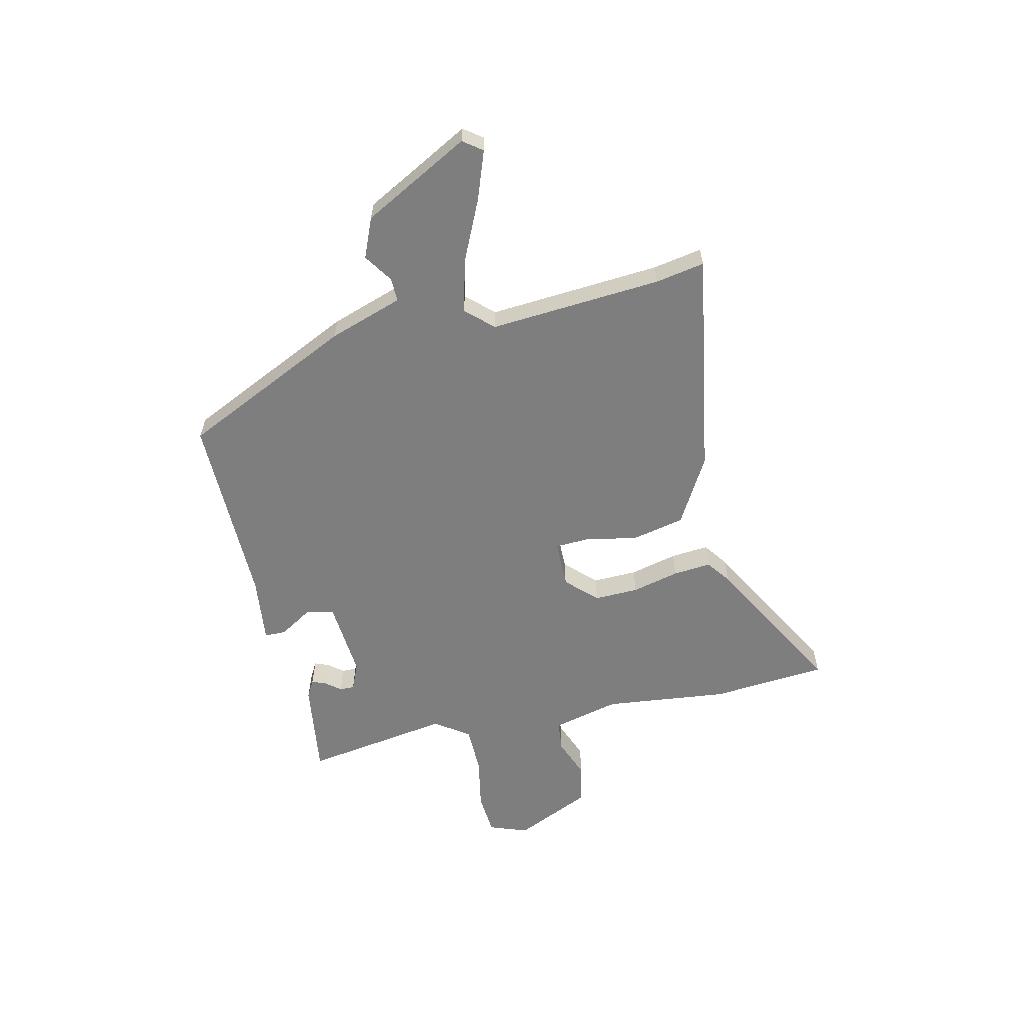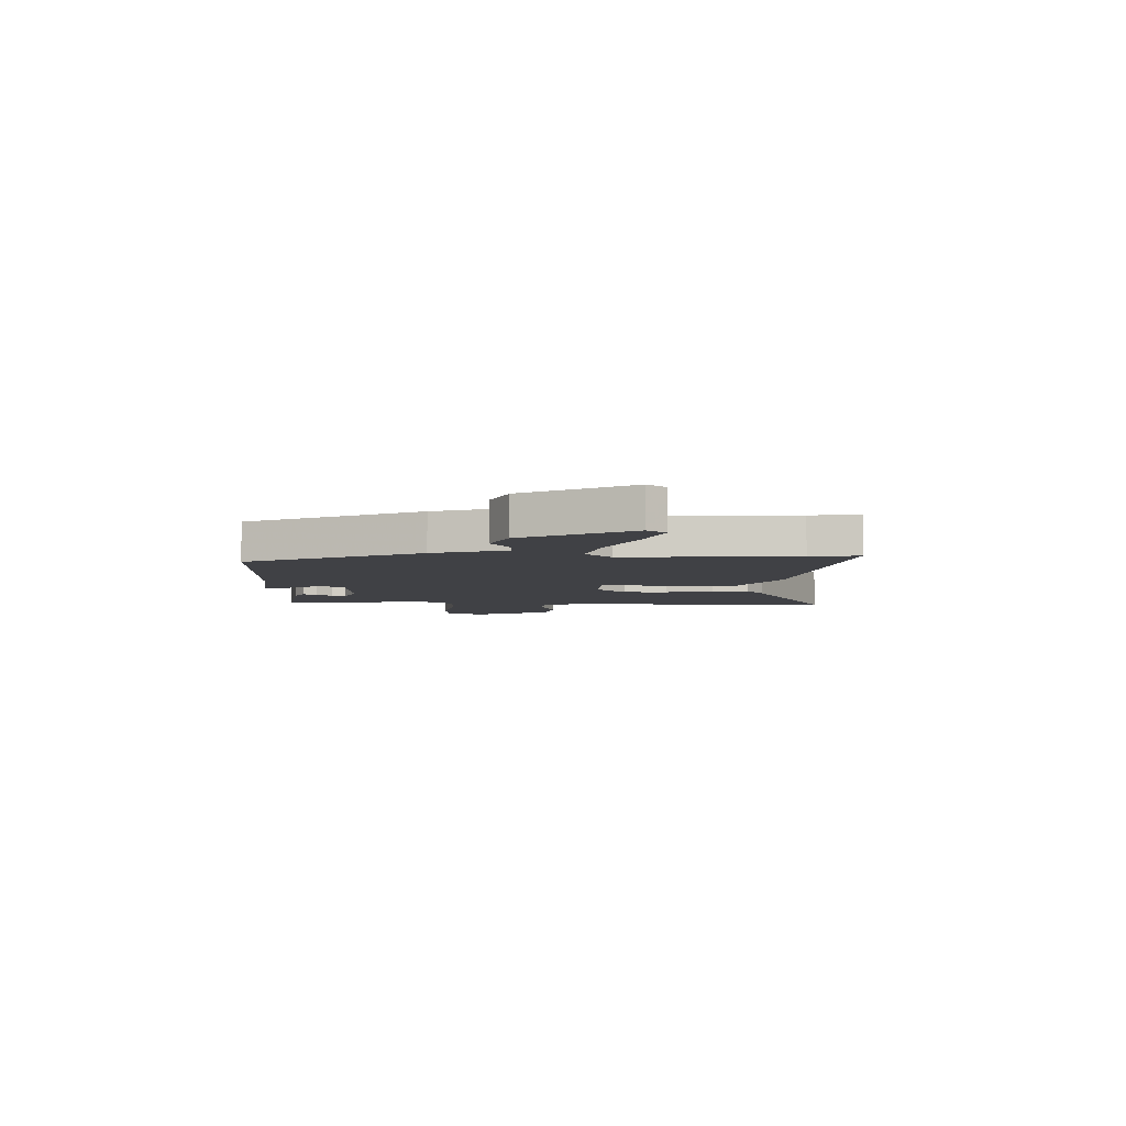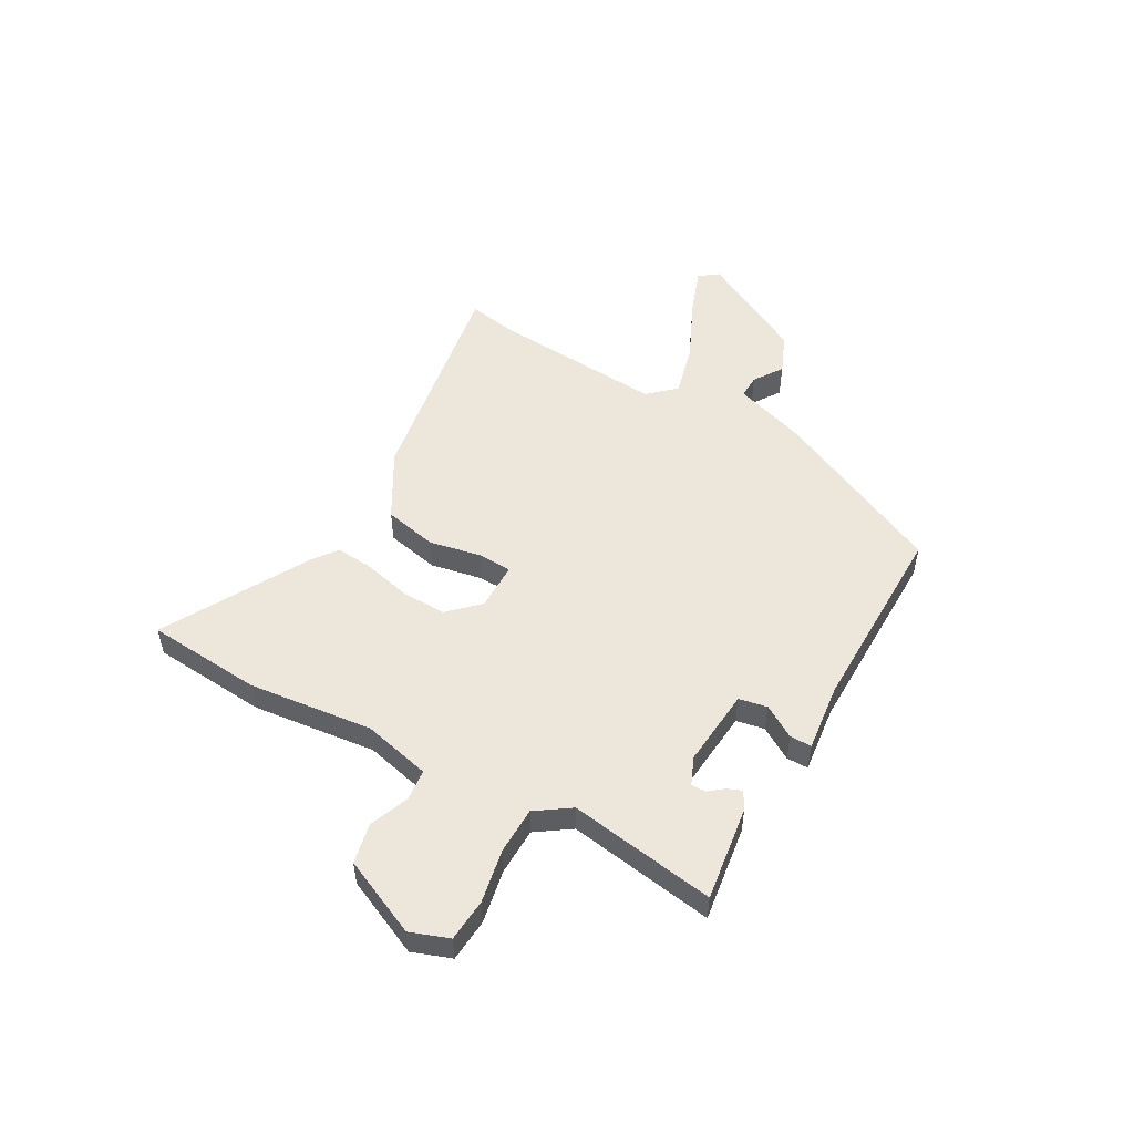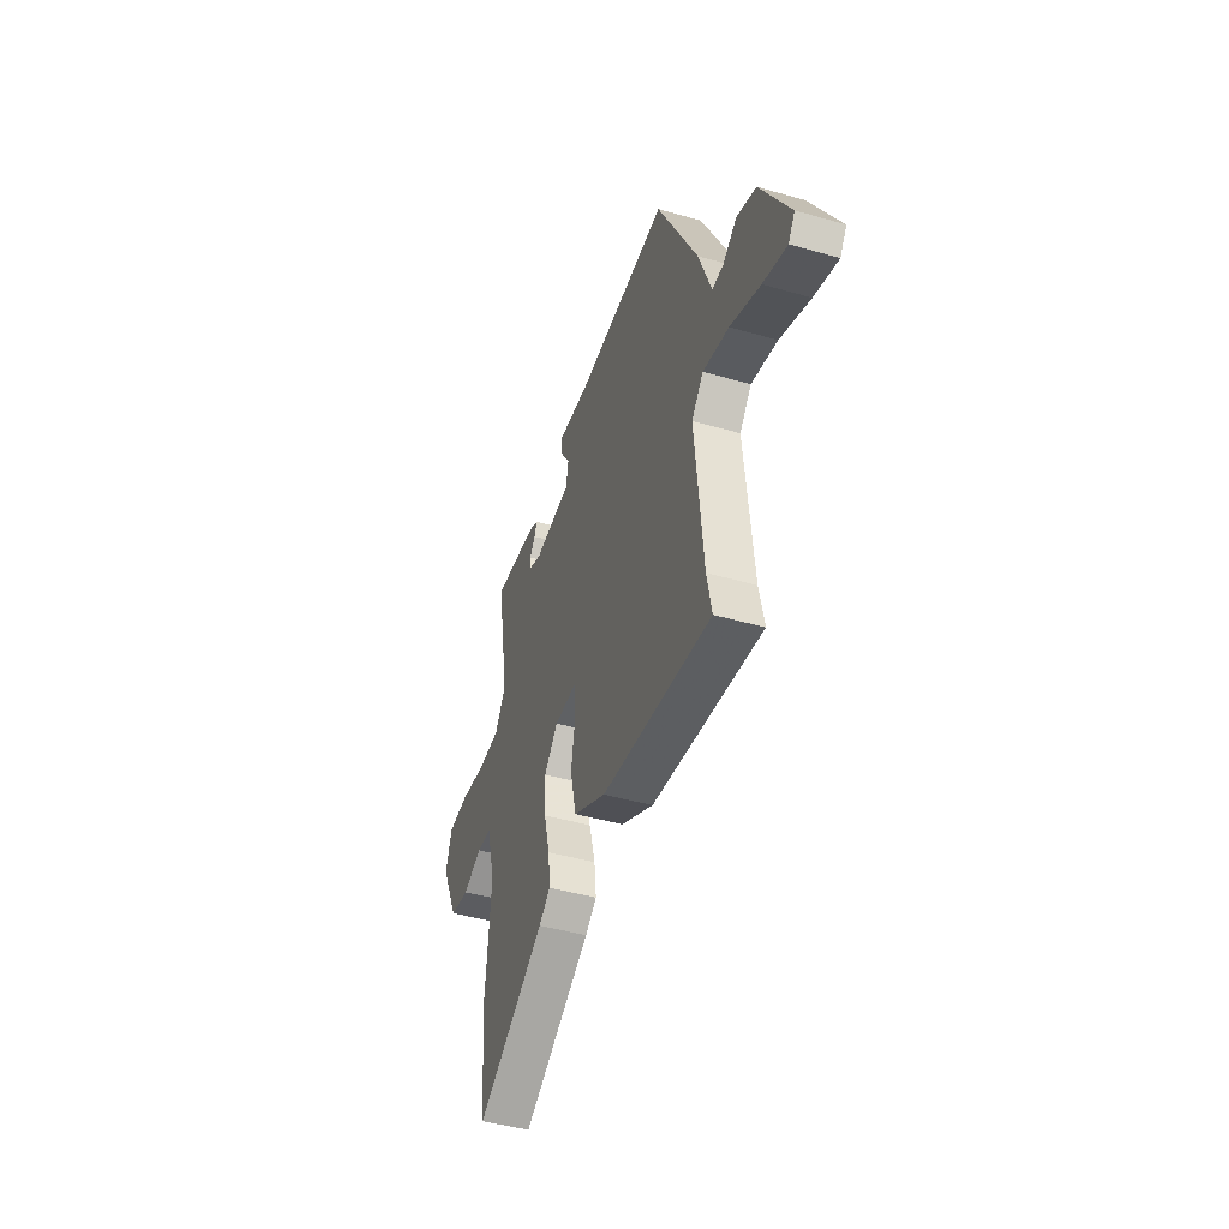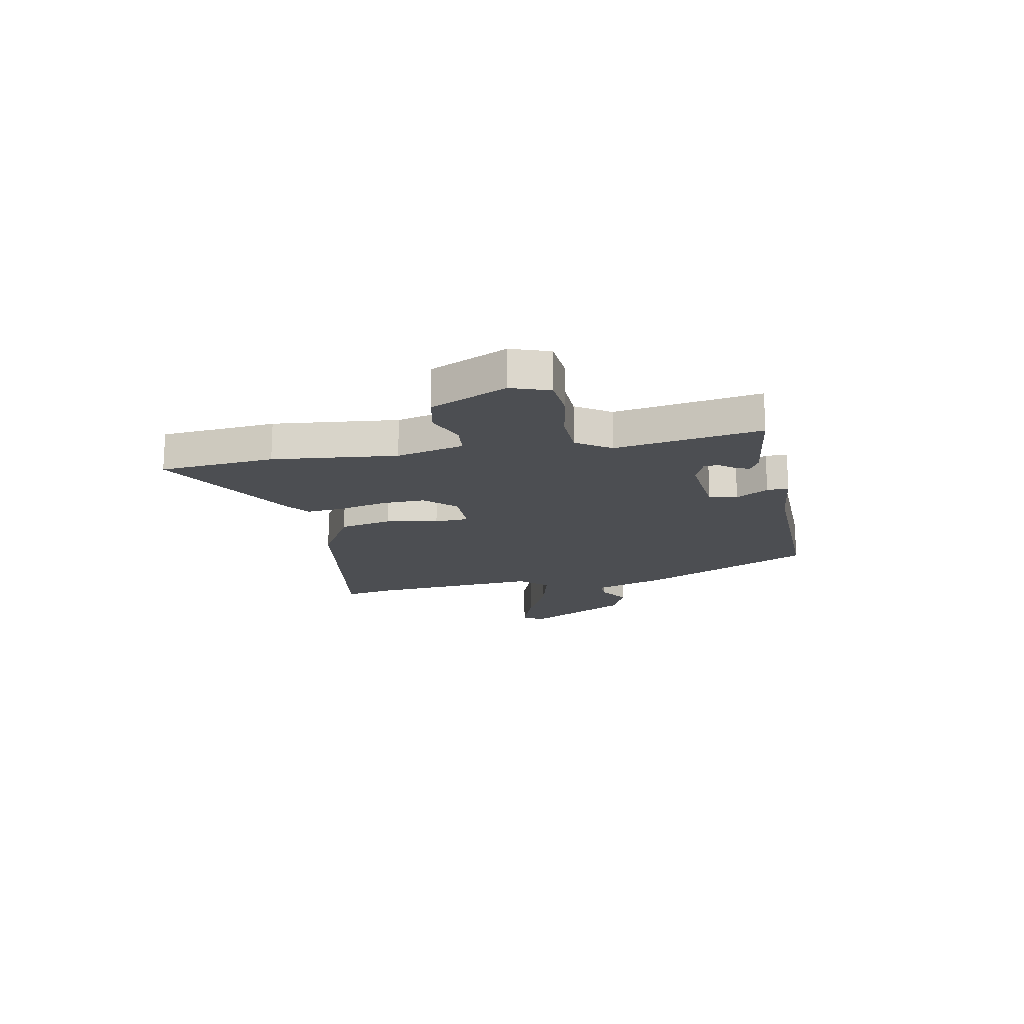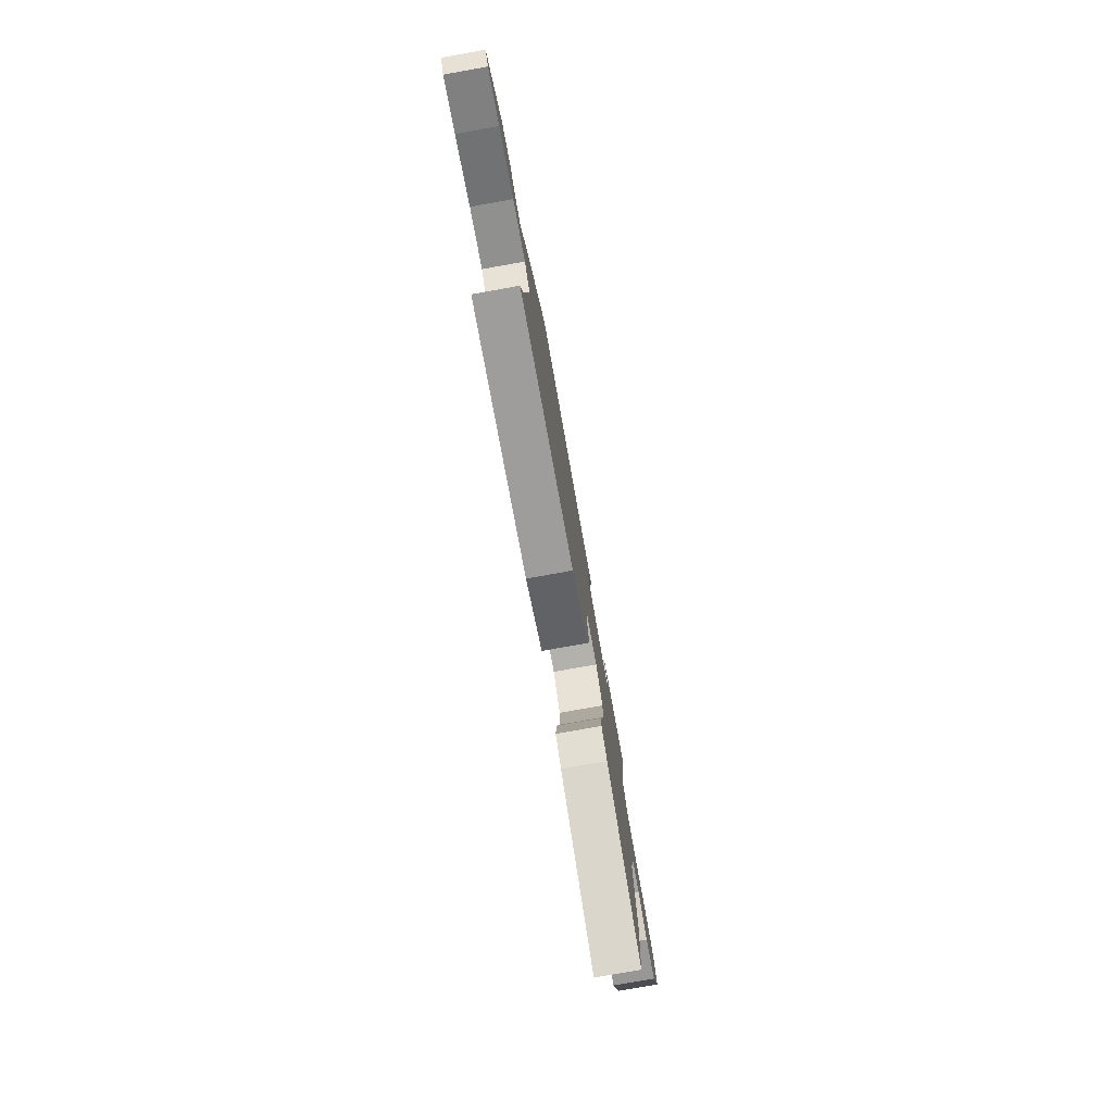
<metadata>
{"format":"obj","ext":"obj","renderer":"f3d","projection":"perspective","resolution":1024,"background":"white","views":[{"elev":-59.5,"azim":101.6,"up":"+Y"},{"elev":-5.9,"azim":86.4,"up":"+Y"},{"elev":51.7,"azim":-62.0,"up":"+Y"},{"elev":-45.0,"azim":71.6,"up":"+Z"},{"elev":-16.7,"azim":-79.9,"up":"+Y"},{"elev":-78.3,"azim":100.1,"up":"+Z"}]}
</metadata>
<code>
v 0.492 0.07 -0.46
v 0.511 0.07 -0.553
v 0.081 0.07 -0.491
v -0.048 0.07 -0.421
v -0.072 0.07 -0.321
v -0.055 0.07 -0.222
v -0.059 0.07 -0.157
v -0.15 0.07 -0.158
v -0.204 0.07 -0.216
v -0.2 0.07 -0.3
v -0.176 0.07 -0.39
v -0.168 0.07 -0.462
v -0.213 0.07 -0.497
v -0.484 0.07 -0.656
v -0.507 0.07 -0.437
v -0.486 0.07 -0.2
v -0.52 0.07 -0.072
v -0.579 0.07 -0.067
v -0.654 0.07 -0.098
v -0.731 0.07 -0.084
v -0.801 0.07 0.061
v -0.776 0.07 0.135
v -0.695 0.07 0.143
v -0.593 0.07 0.126
v -0.503 0.07 0.13
v -0.46 0.07 0.196
v -0.51 0.07 0.474
v -0.328 0.07 0.453
v -0.294 0.07 0.435
v -0.304 0.07 0.408
v -0.326 0.07 0.379
v -0.326 0.07 0.351
v -0.273 0.07 0.33
v -0.124 0.07 0.346
v -0.115 0.07 0.4
v -0.154 0.07 0.461
v -0.155 0.07 0.502
v -0.026 0.07 0.49
v 0.344 0.07 0.502
v 0.505 0.07 0.18
v 0.555 0.07 0.041
v 0.6 0.07 0.043
v 0.654 0.07 0.081
v 0.73 0.07 0.051
v 0.844 0.07 -0.15
v 0.818 0.07 -0.187
v 0.726 0.07 -0.156
v 0.609 0.07 -0.105
v 0.507 0.07 -0.081
v 0.461 0.07 -0.133
v 0.492 0 -0.46
v 0.511 0 -0.553
v 0.081 0 -0.491
v -0.048 0 -0.421
v -0.072 0 -0.321
v -0.055 0 -0.222
v -0.059 0 -0.157
v -0.15 0 -0.158
v -0.204 0 -0.216
v -0.2 0 -0.3
v -0.176 0 -0.39
v -0.168 0 -0.462
v -0.213 0 -0.497
v -0.484 0 -0.656
v -0.507 0 -0.437
v -0.486 0 -0.2
v -0.52 0 -0.072
v -0.579 0 -0.067
v -0.654 0 -0.098
v -0.731 0 -0.084
v -0.801 0 0.061
v -0.776 0 0.135
v -0.695 0 0.143
v -0.593 0 0.126
v -0.503 0 0.13
v -0.46 0 0.196
v -0.51 0 0.474
v -0.328 0 0.453
v -0.294 0 0.435
v -0.304 0 0.408
v -0.326 0 0.379
v -0.326 0 0.351
v -0.273 0 0.33
v -0.124 0 0.346
v -0.115 0 0.4
v -0.154 0 0.461
v -0.155 0 0.502
v -0.026 0 0.49
v 0.344 0 0.502
v 0.505 0 0.18
v 0.555 0 0.041
v 0.6 0 0.043
v 0.654 0 0.081
v 0.73 0 0.051
v 0.844 0 -0.15
v 0.818 0 -0.187
v 0.726 0 -0.156
v 0.609 0 -0.105
v 0.507 0 -0.081
v 0.461 0 -0.133
f 45 46 47 48
f 45 48 49
f 42 43 44 45
f 41 42 45 49
f 38 39 40 41
f 38 41 49 50
f 35 36 37 38
f 34 35 38 50
f 28 29 30 31
f 26 27 28 31
f 25 26 31 32
f 21 22 23 24
f 21 24 25
f 18 19 20 21
f 17 18 21 25
f 16 17 25 32
f 10 11 12 13
f 9 10 13 14
f 3 4 5 6
f 1 2 3 6
f 1 6 7
f 33 34 50 1
f 9 14 15 16
f 8 9 16 32
f 7 8 32 33
f 1 7 33
f 98 97 96 95
f 99 98 95
f 95 94 93 92
f 99 95 92 91
f 91 90 89 88
f 100 99 91 88
f 88 87 86 85
f 100 88 85 84
f 81 80 79 78
f 81 78 77 76
f 82 81 76 75
f 74 73 72 71
f 75 74 71
f 71 70 69 68
f 75 71 68 67
f 82 75 67 66
f 63 62 61 60
f 64 63 60 59
f 56 55 54 53
f 56 53 52 51
f 57 56 51
f 51 100 84 83
f 66 65 64 59
f 82 66 59 58
f 83 82 58 57
f 83 57 51
f 1 51 52 2
f 2 52 53 3
f 3 53 54 4
f 4 54 55 5
f 5 55 56 6
f 6 56 57 7
f 7 57 58 8
f 8 58 59 9
f 9 59 60 10
f 10 60 61 11
f 11 61 62 12
f 12 62 63 13
f 13 63 64 14
f 14 64 65 15
f 15 65 66 16
f 16 66 67 17
f 17 67 68 18
f 18 68 69 19
f 19 69 70 20
f 20 70 71 21
f 21 71 72 22
f 22 72 73 23
f 23 73 74 24
f 24 74 75 25
f 25 75 76 26
f 26 76 77 27
f 27 77 78 28
f 28 78 79 29
f 29 79 80 30
f 30 80 81 31
f 31 81 82 32
f 32 82 83 33
f 33 83 84 34
f 34 84 85 35
f 35 85 86 36
f 36 86 87 37
f 37 87 88 38
f 38 88 89 39
f 39 89 90 40
f 40 90 91 41
f 41 91 92 42
f 42 92 93 43
f 43 93 94 44
f 44 94 95 45
f 45 95 96 46
f 46 96 97 47
f 47 97 98 48
f 48 98 99 49
f 49 99 100 50
f 50 100 51 1

</code>
